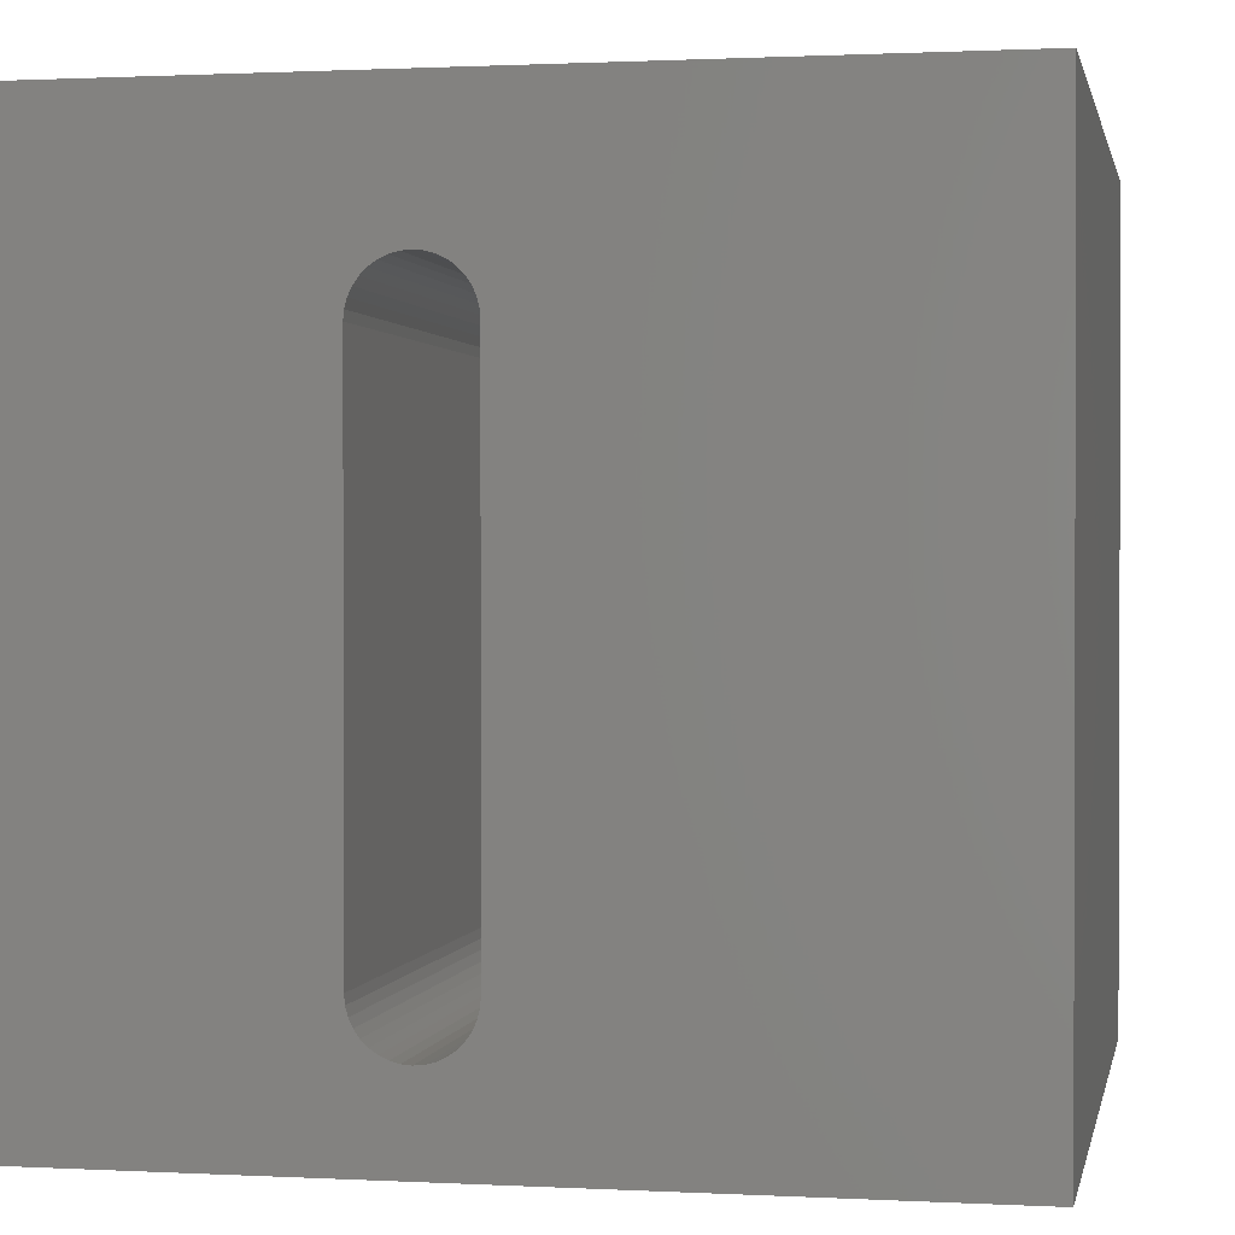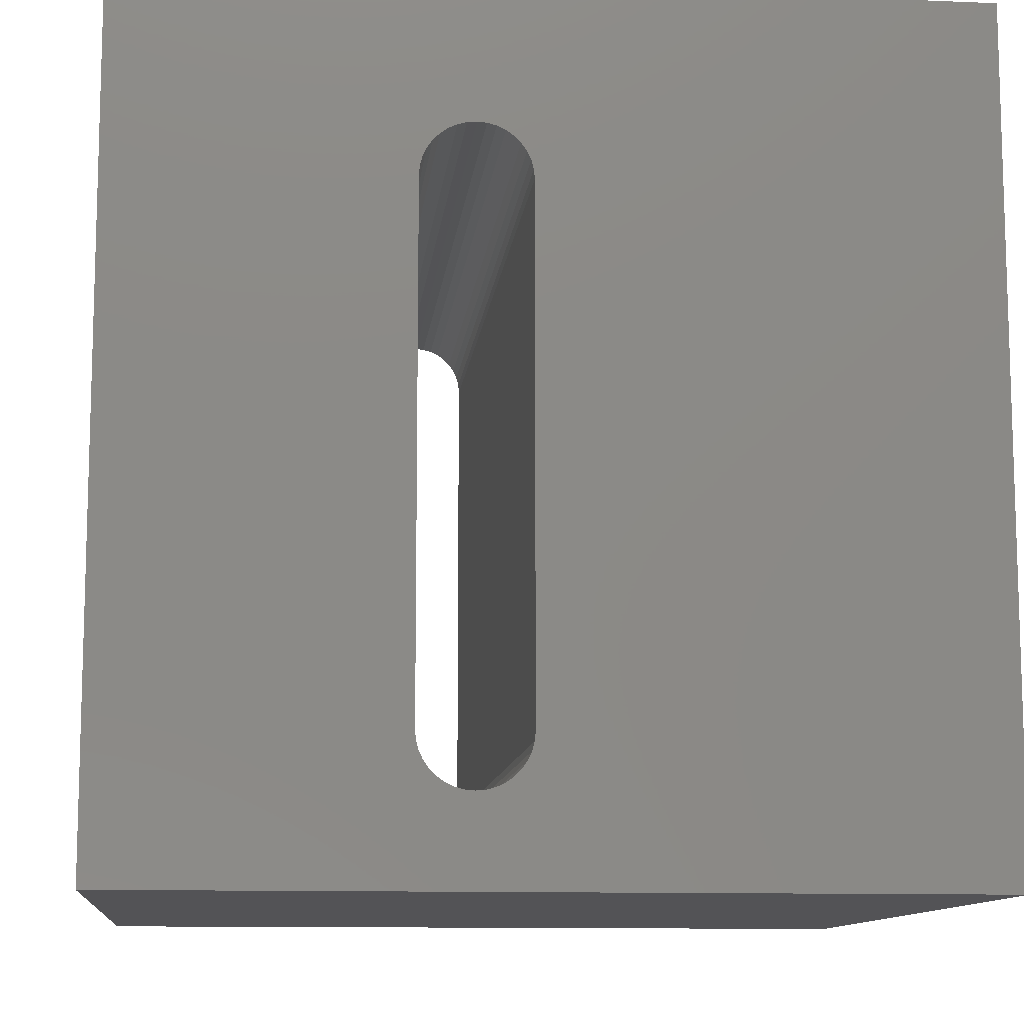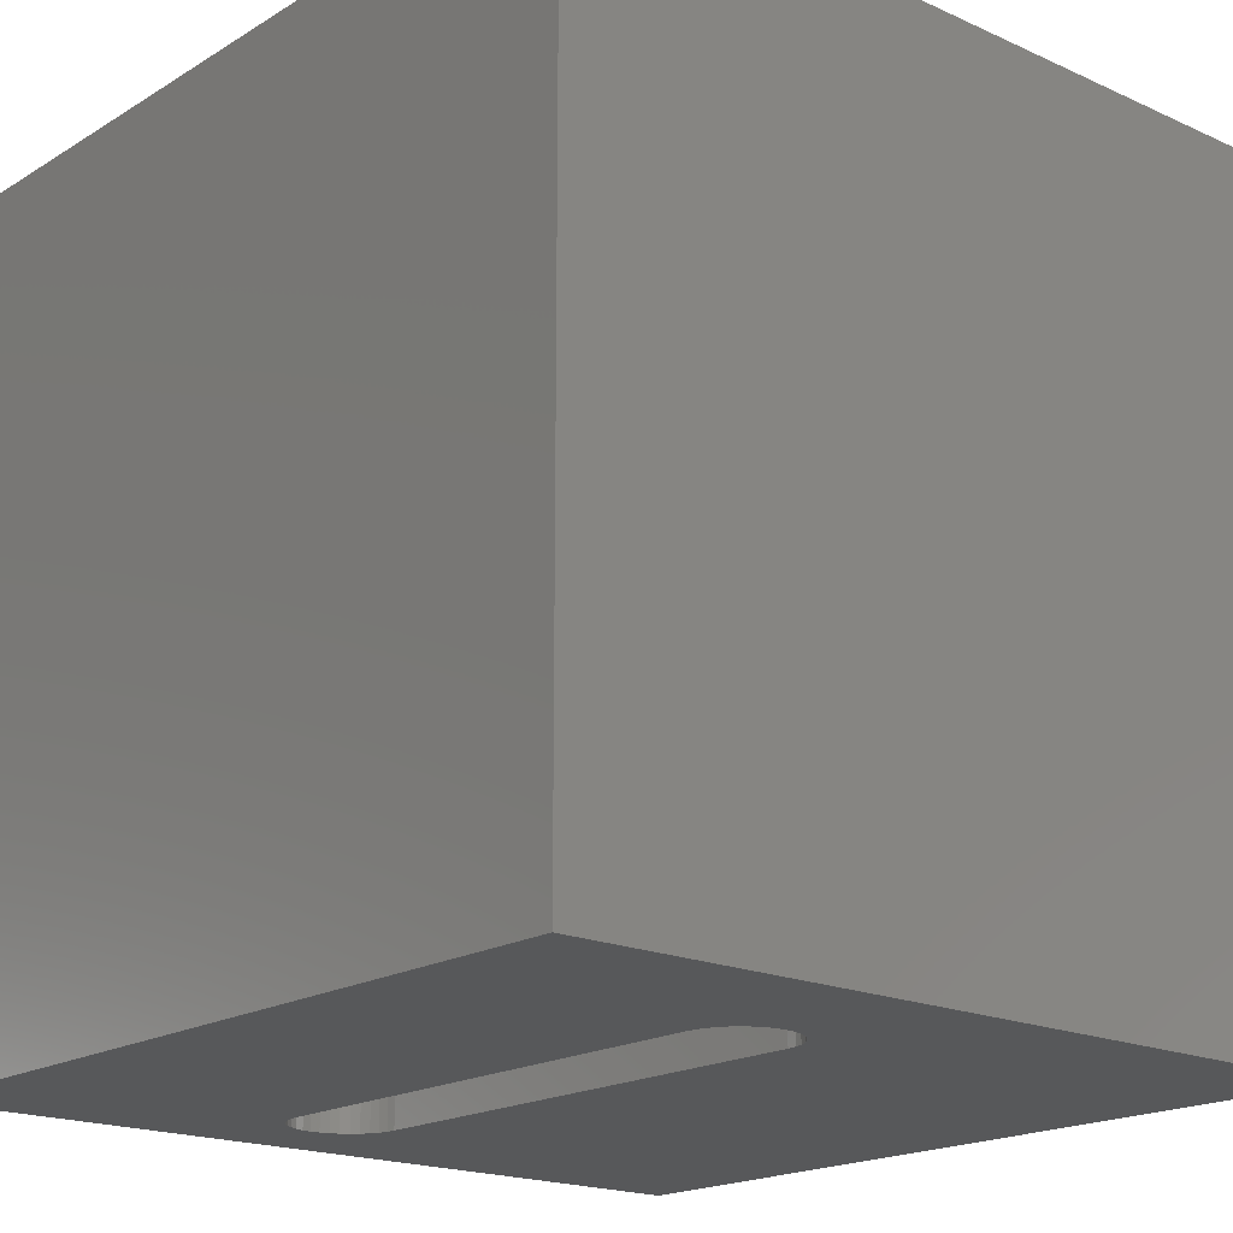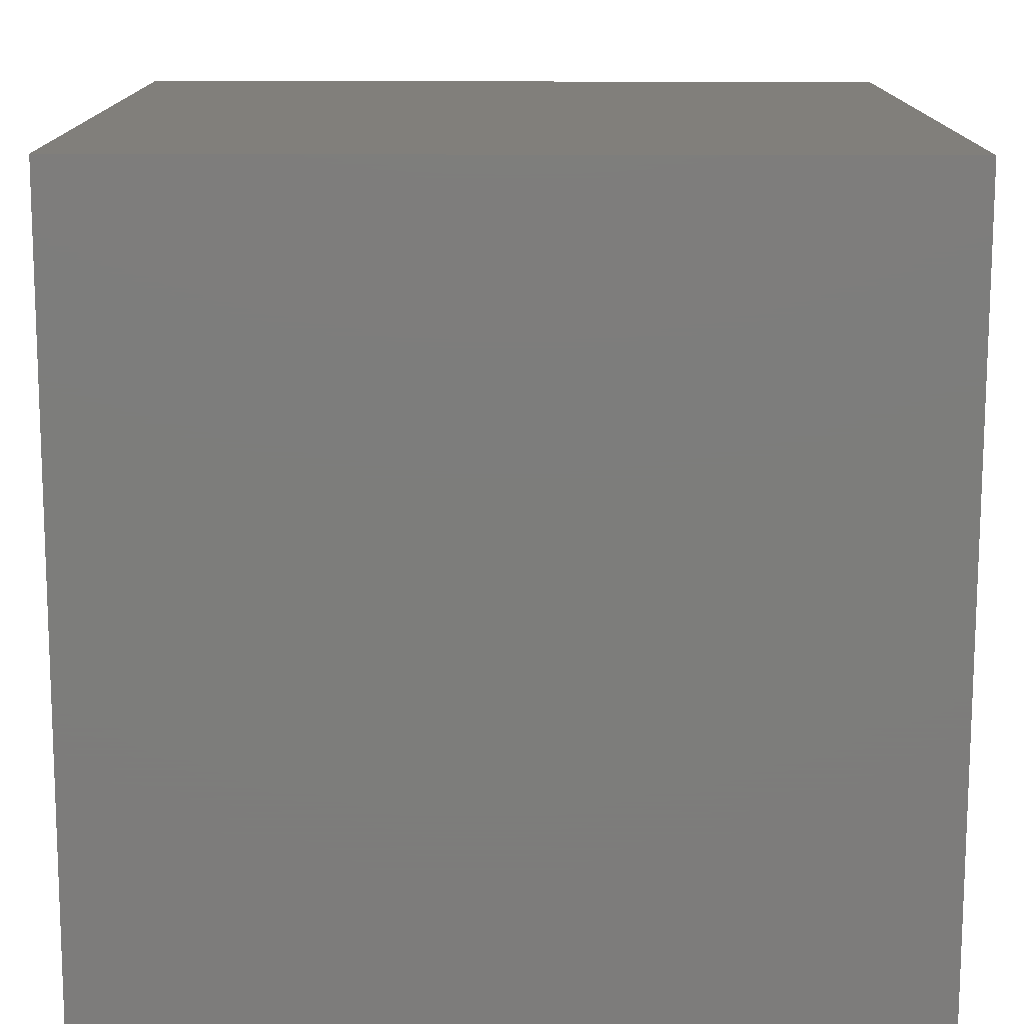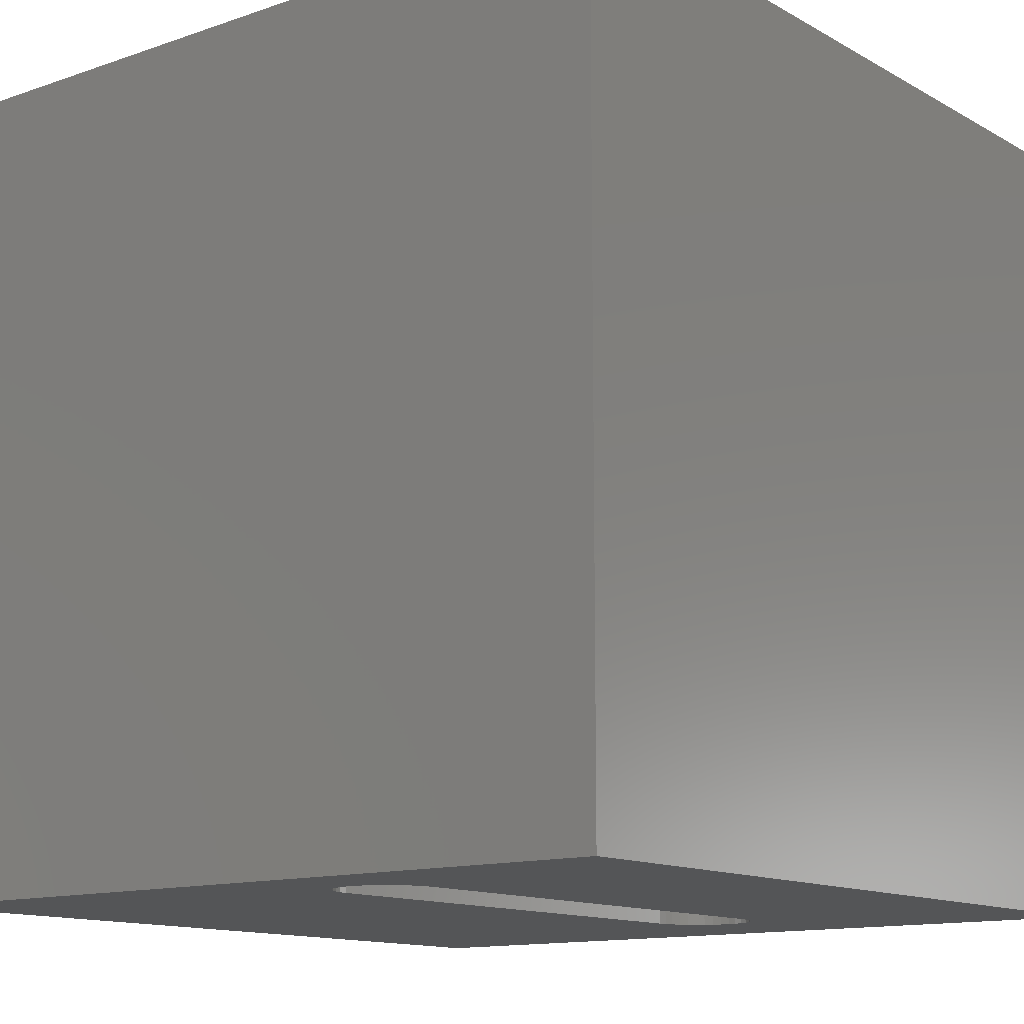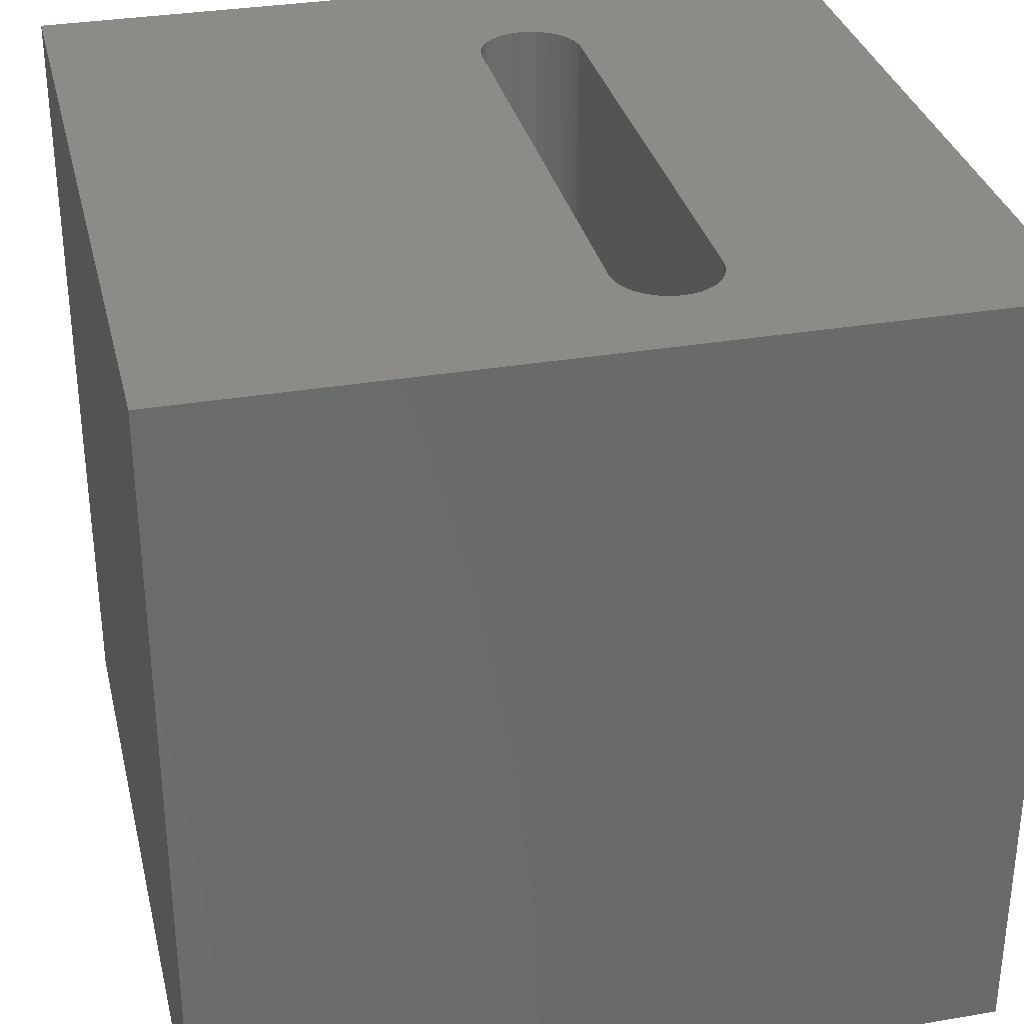
<metadata>
{"format":"stl","ext":"stl","renderer":"f3d","projection":"perspective","resolution":1024,"background":"white","views":[{"elev":1.0,"azim":-168.9,"up":"+Y"},{"elev":-11.0,"azim":174.1,"up":"+Y"},{"elev":-18.6,"azim":139.1,"up":"+Z"},{"elev":-76.5,"azim":89.9,"up":"+Y"},{"elev":-12.9,"azim":38.4,"up":"+Z"},{"elev":32.5,"azim":-13.3,"up":"+Z"}]}
</metadata>
<code>
# stl→obj: 84 verts, 168 faces
v 0 10 10
v 0 10 0
v 0 0 10
v 0 0 0
v 10 10 10
v 6.389 8.155 10
v 6.452 8.064 10
v 6.538 7.746 10
v 10 0 10
v 6.538 1.686 10
v 6.528 1.575 10
v 6.499 1.468 10
v 6.452 1.368 10
v 6.389 1.277 10
v 6.31 1.198 10
v 6.22 1.135 10
v 6.119 1.088 10
v 5.684 8.343 10
v 5.583 8.297 10
v 5.492 8.233 10
v 5.791 8.372 10
v 5.901 8.382 10
v 6.012 8.372 10
v 6.119 8.343 10
v 6.22 8.297 10
v 6.31 8.233 10
v 6.499 7.963 10
v 6.528 7.856 10
v 5.684 1.088 10
v 5.583 1.135 10
v 5.35 1.368 10
v 5.304 1.468 10
v 5.275 7.856 10
v 5.304 7.963 10
v 6.012 1.059 10
v 5.901 1.049 10
v 5.791 1.059 10
v 5.492 1.198 10
v 5.414 1.277 10
v 5.275 1.575 10
v 5.265 1.686 10
v 5.265 7.746 10
v 5.35 8.064 10
v 5.414 8.155 10
v 10 10 0
v 10 0 0
v 5.791 8.372 0
v 5.684 8.343 0
v 5.265 1.686 0
v 5.275 1.575 0
v 5.901 8.382 0
v 6.012 8.372 0
v 5.583 8.297 0
v 5.492 8.233 0
v 5.414 8.155 0
v 5.265 7.746 0
v 5.275 7.856 0
v 5.304 1.468 0
v 5.35 1.368 0
v 5.414 1.277 0
v 6.31 1.198 0
v 6.22 1.135 0
v 6.119 1.088 0
v 6.389 1.277 0
v 6.452 1.368 0
v 6.499 1.468 0
v 6.528 1.575 0
v 6.538 1.686 0
v 6.538 7.746 0
v 6.528 7.856 0
v 6.389 8.155 0
v 6.31 8.233 0
v 5.35 8.064 0
v 5.304 7.963 0
v 5.492 1.198 0
v 5.583 1.135 0
v 5.684 1.088 0
v 6.499 7.963 0
v 6.452 8.064 0
v 6.22 8.297 0
v 6.119 8.343 0
v 5.791 1.059 0
v 5.901 1.049 0
v 6.012 1.059 0
f 1 2 3
f 3 2 4
f 5 6 7
f 5 8 9
f 9 8 10
f 9 10 11
f 11 12 9
f 9 12 13
f 9 13 14
f 14 15 9
f 9 15 16
f 9 16 17
f 18 1 19
f 19 1 20
f 18 21 1
f 1 21 22
f 1 22 5
f 5 22 23
f 5 23 24
f 24 25 5
f 5 25 26
f 5 26 6
f 7 27 5
f 5 27 28
f 5 28 8
f 3 29 30
f 3 31 32
f 1 33 34
f 17 35 9
f 9 35 36
f 9 36 3
f 3 36 37
f 3 37 29
f 30 38 3
f 3 38 39
f 3 39 31
f 32 40 3
f 3 40 41
f 3 41 1
f 1 41 42
f 1 42 33
f 34 43 1
f 1 43 44
f 1 44 20
f 45 5 46
f 46 5 9
f 47 48 2
f 4 49 50
f 47 2 51
f 51 2 45
f 51 45 52
f 48 53 2
f 2 53 54
f 2 54 55
f 49 4 56
f 56 4 2
f 56 2 57
f 50 58 4
f 4 58 59
f 4 59 60
f 61 46 62
f 62 46 63
f 61 64 46
f 46 64 65
f 46 65 66
f 66 67 46
f 46 67 68
f 46 68 45
f 45 68 69
f 45 69 70
f 45 71 72
f 55 73 2
f 2 73 74
f 2 74 57
f 60 75 4
f 4 75 76
f 4 76 77
f 70 78 45
f 45 78 79
f 45 79 71
f 72 80 45
f 45 80 81
f 45 81 52
f 77 82 4
f 4 82 83
f 4 83 46
f 46 83 84
f 46 84 63
f 5 45 1
f 1 45 2
f 46 9 4
f 4 9 3
f 49 41 40
f 49 40 50
f 50 40 32
f 50 32 58
f 58 32 31
f 58 31 59
f 59 31 39
f 59 39 60
f 60 39 38
f 60 38 75
f 75 38 30
f 75 30 76
f 76 30 29
f 76 29 77
f 77 29 37
f 77 37 82
f 82 37 36
f 82 36 83
f 83 36 35
f 83 35 84
f 84 35 17
f 84 17 63
f 63 17 16
f 63 16 62
f 62 16 15
f 62 15 61
f 61 15 14
f 61 14 64
f 64 14 13
f 64 13 65
f 65 13 12
f 65 12 66
f 66 12 11
f 66 11 67
f 67 11 10
f 67 10 68
f 49 56 41
f 41 56 42
f 69 8 28
f 69 28 70
f 70 28 27
f 70 27 78
f 78 27 7
f 78 7 79
f 79 7 6
f 79 6 71
f 71 6 26
f 71 26 72
f 72 26 25
f 72 25 80
f 80 25 24
f 80 24 81
f 81 24 23
f 81 23 52
f 52 23 22
f 52 22 51
f 51 22 21
f 51 21 47
f 47 21 18
f 47 18 48
f 48 18 19
f 48 19 53
f 53 19 20
f 53 20 54
f 54 20 44
f 54 44 55
f 55 44 43
f 55 43 73
f 73 43 34
f 73 34 74
f 74 34 33
f 74 33 57
f 57 33 42
f 57 42 56
f 69 68 8
f 8 68 10

</code>
